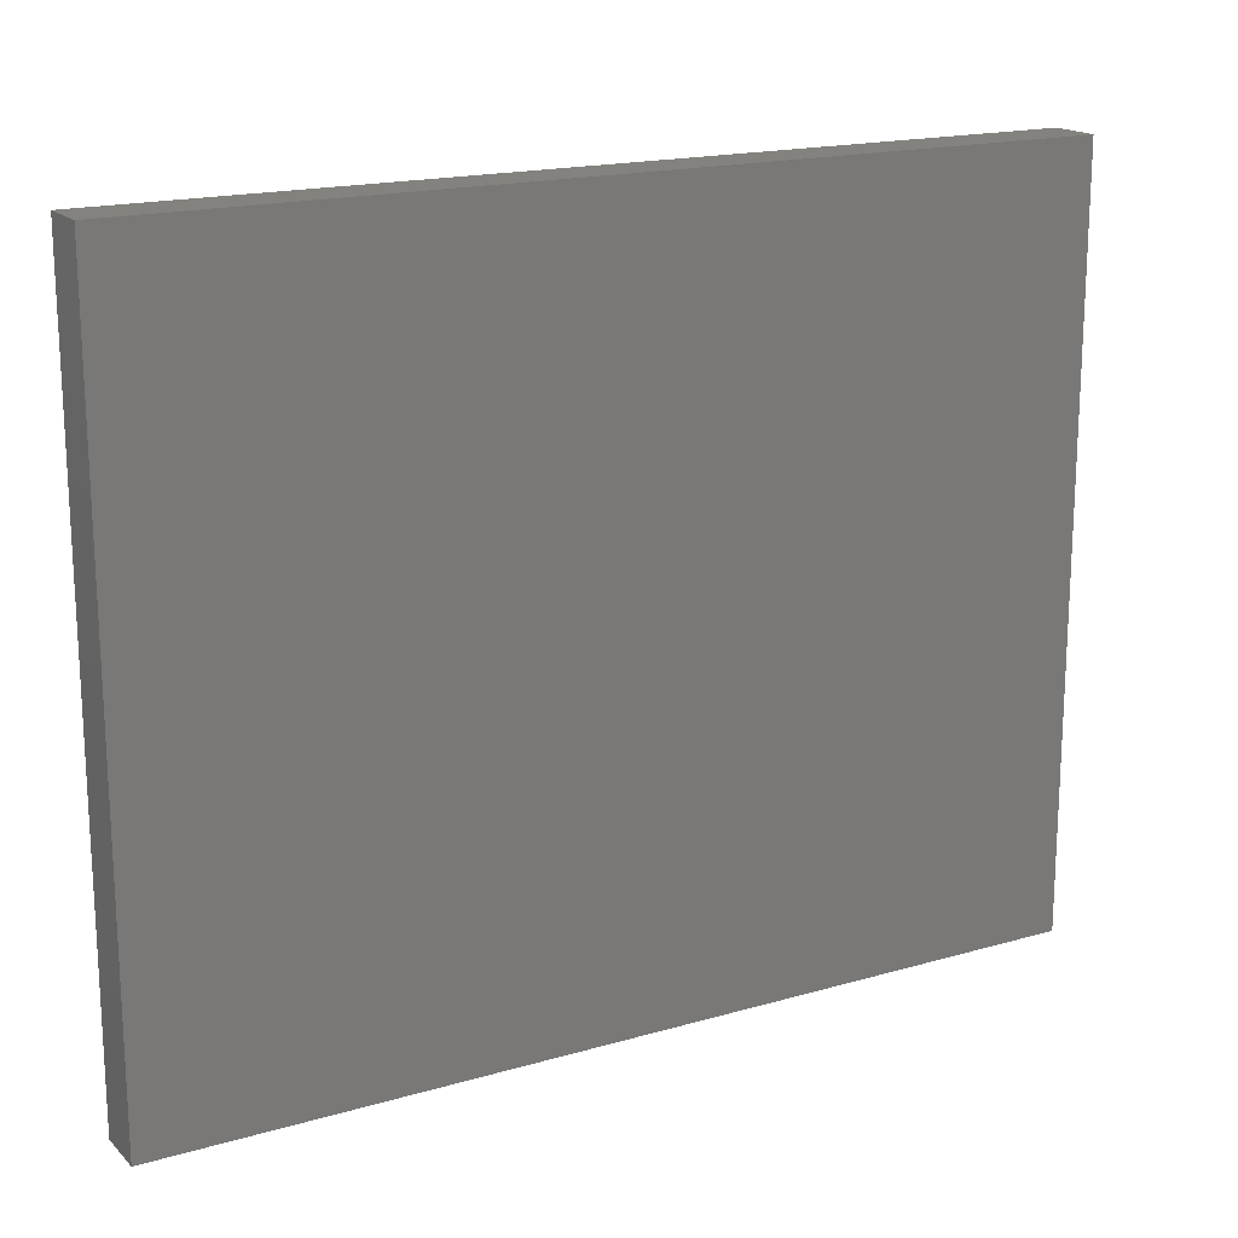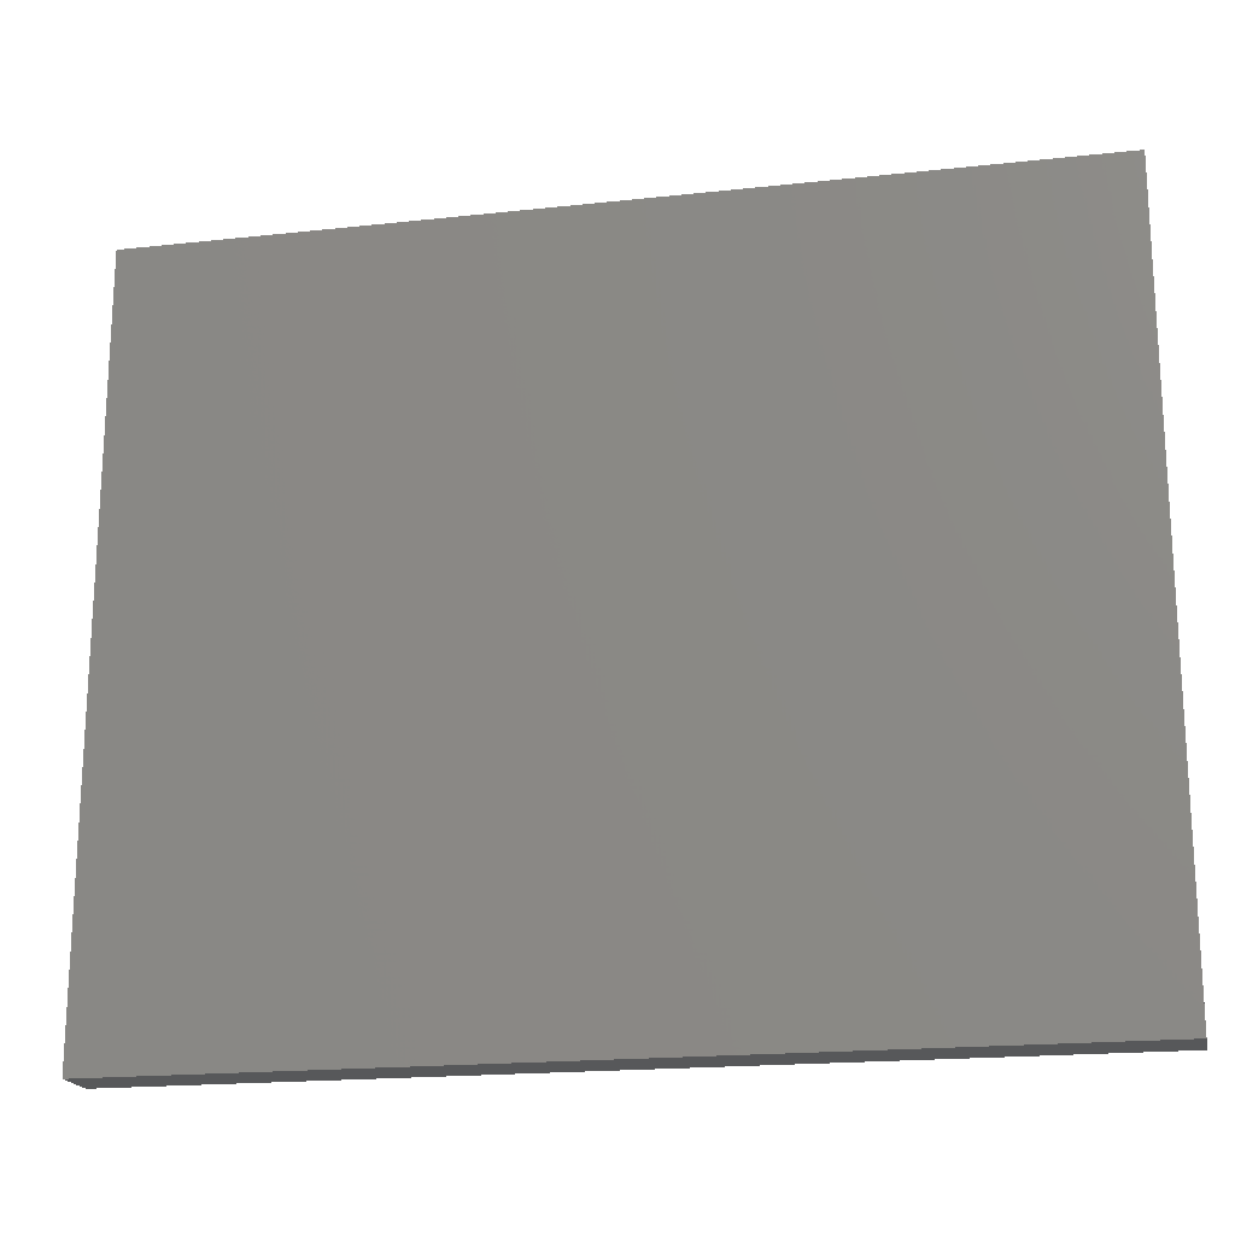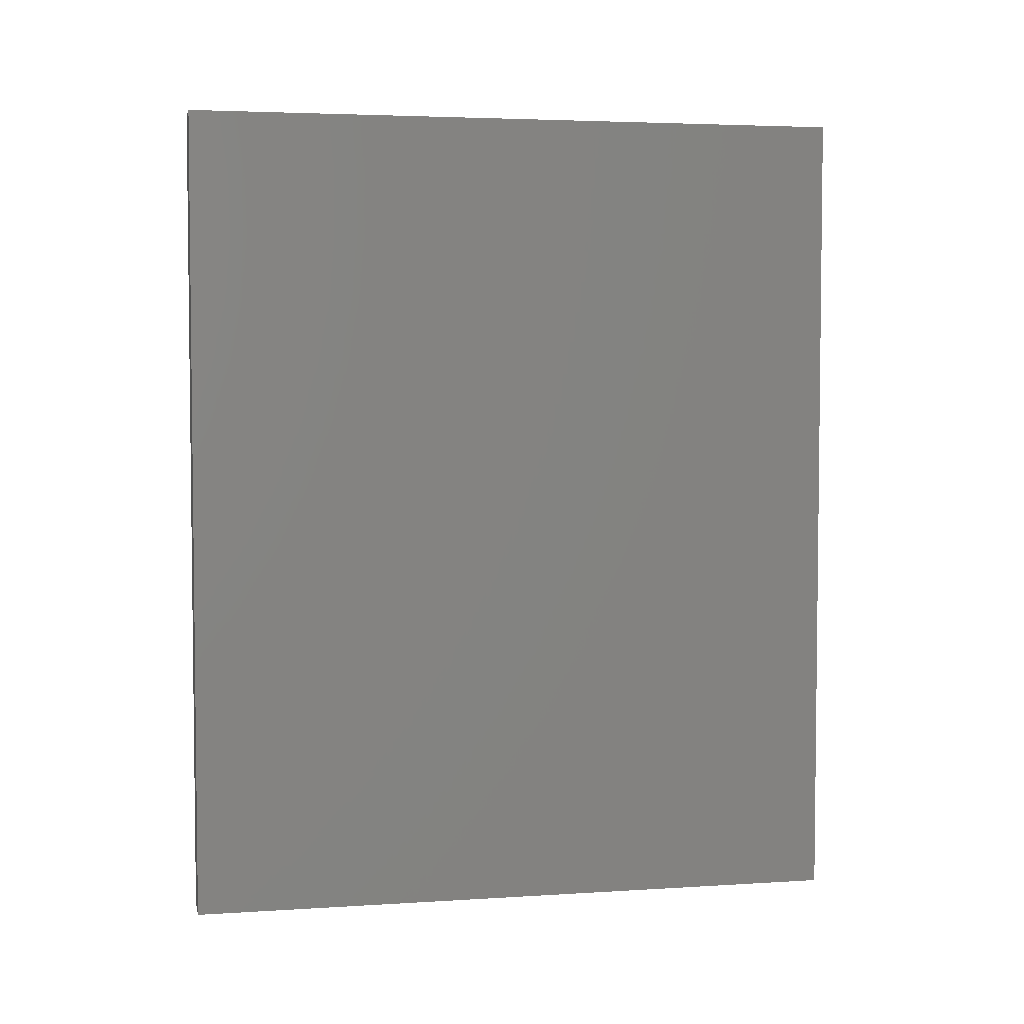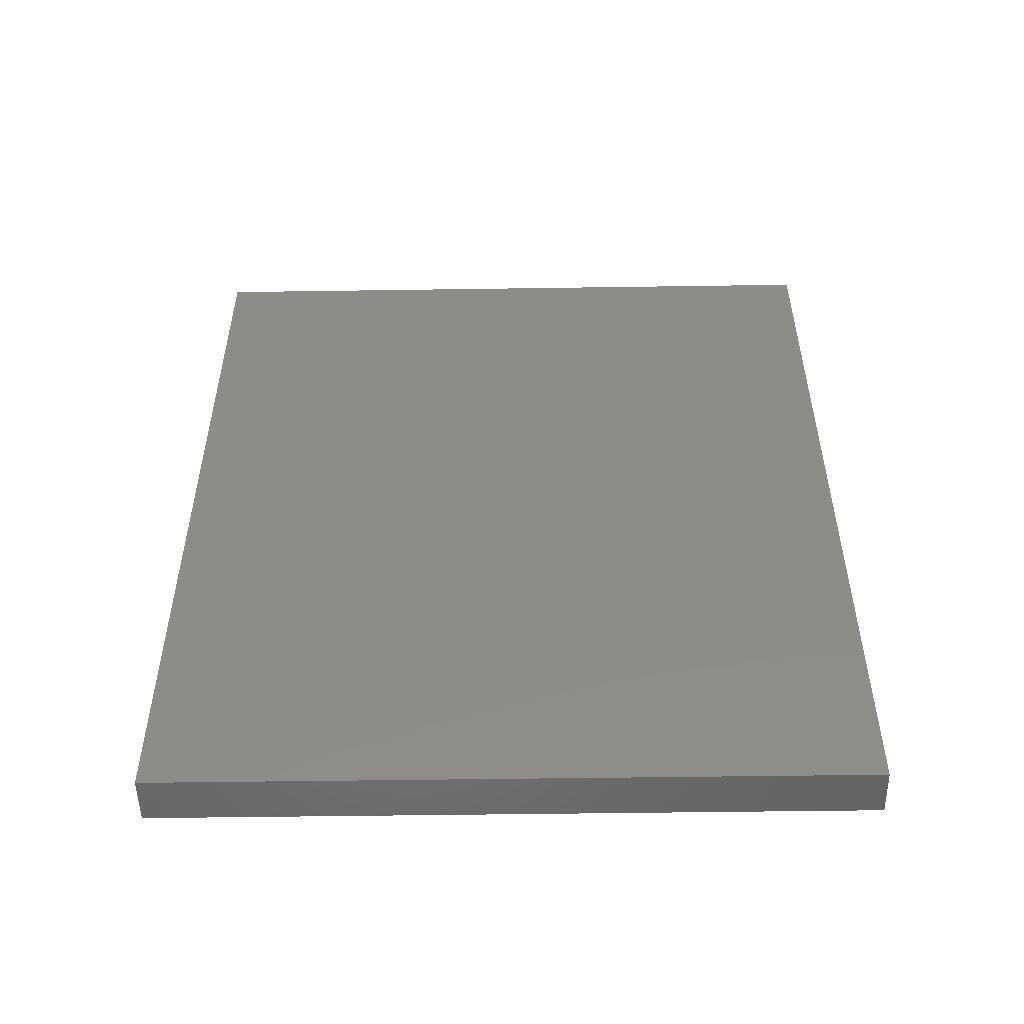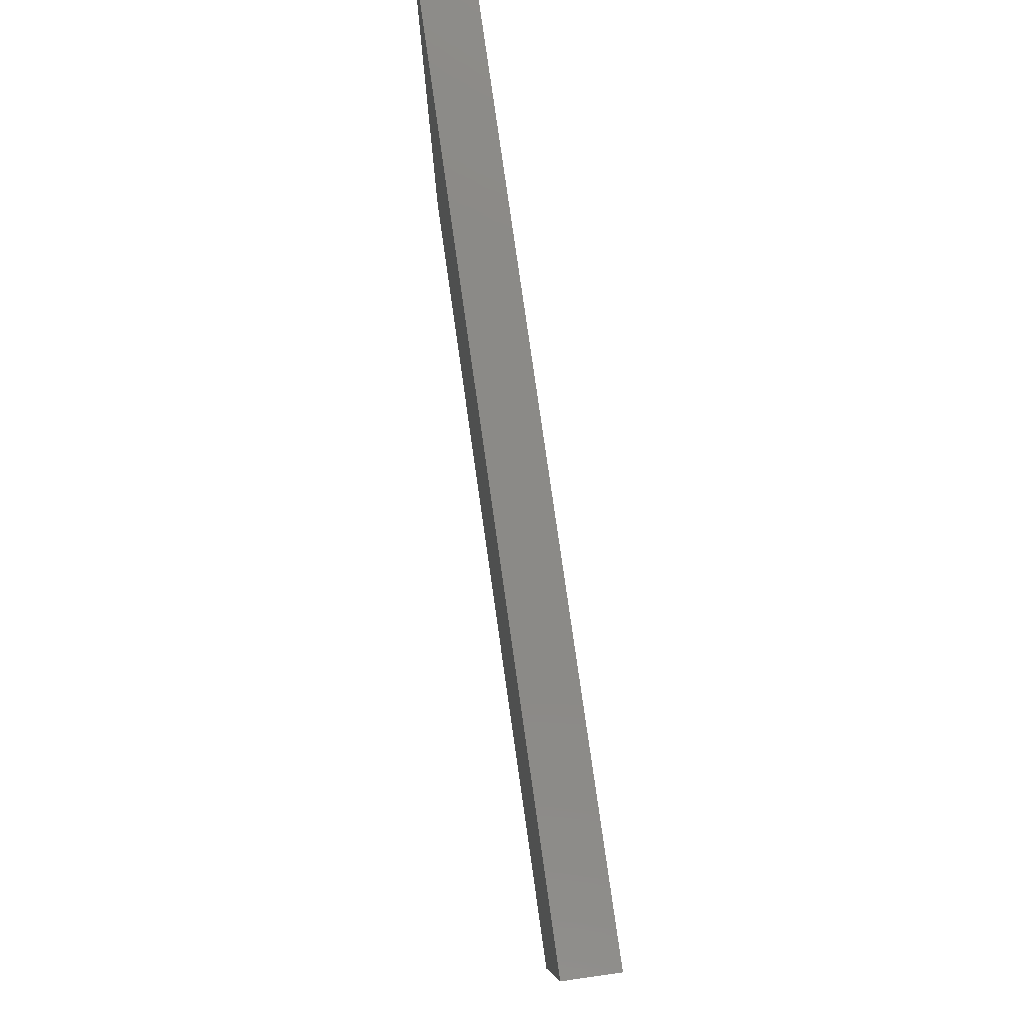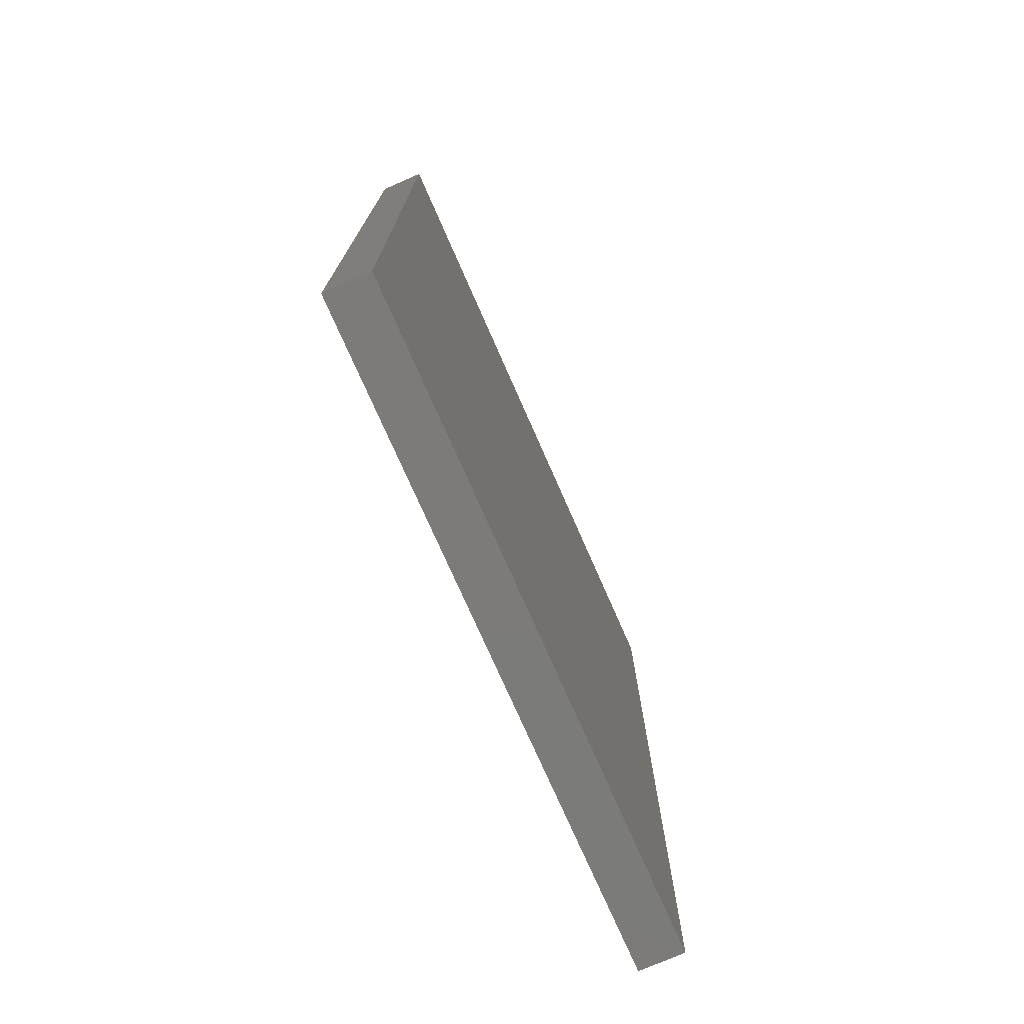
<metadata>
{"format":"stl","ext":"stl","renderer":"f3d","projection":"perspective","resolution":1024,"background":"white","views":[{"elev":17.6,"azim":60.3,"up":"+Z"},{"elev":-18.8,"azim":101.8,"up":"+Z"},{"elev":4.1,"azim":78.2,"up":"+Y"},{"elev":-51.5,"azim":90.9,"up":"+Y"},{"elev":79.4,"azim":-8.1,"up":"+Z"},{"elev":-74.6,"azim":23.7,"up":"+Y"}]}
</metadata>
<code>
# stl→obj: 8 verts, 12 faces
v 1.052e+05 6600 1100
v 1.052e+05 6600 1.19e+04
v 1.059e+05 6600 1100
v 1.059e+05 6600 1.19e+04
v 1.052e+05 -6600 1100
v 1.059e+05 -6600 1100
v 1.052e+05 -6600 1.19e+04
v 1.059e+05 -6600 1.19e+04
f 1 2 3
f 3 2 4
f 5 1 6
f 6 1 3
f 5 6 7
f 7 6 8
f 7 8 2
f 2 8 4
f 6 3 8
f 8 3 4
f 5 7 1
f 1 7 2

</code>
